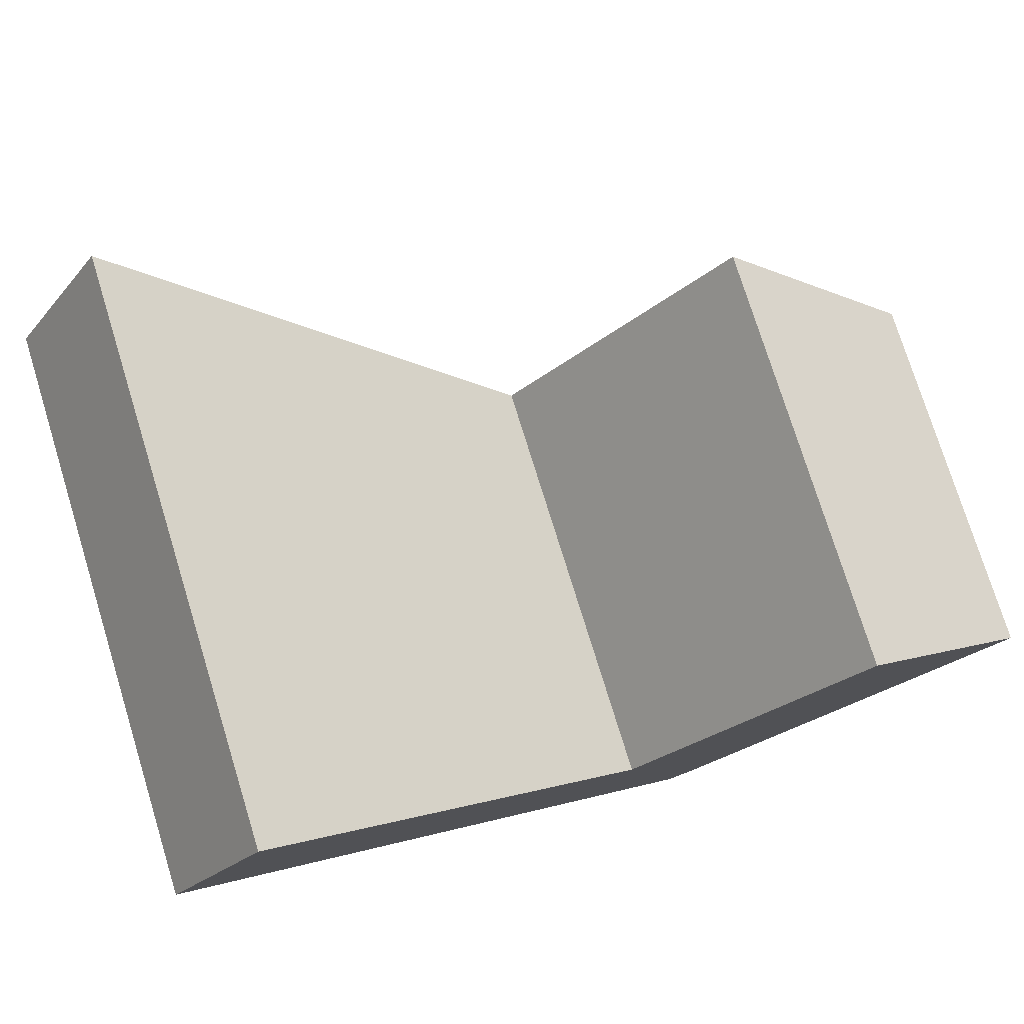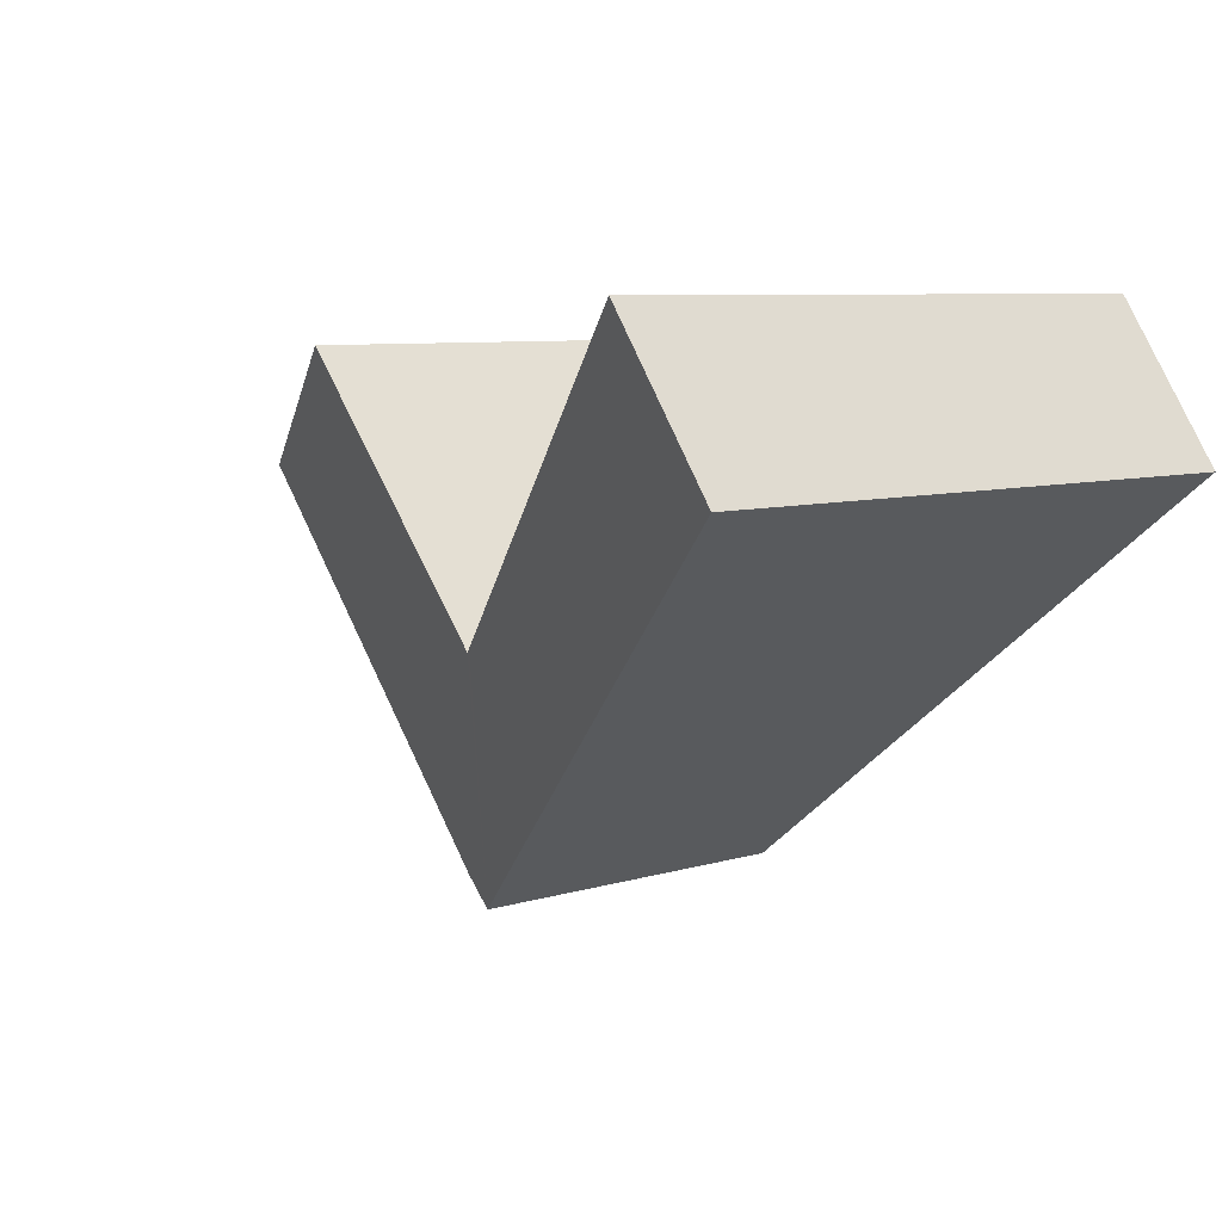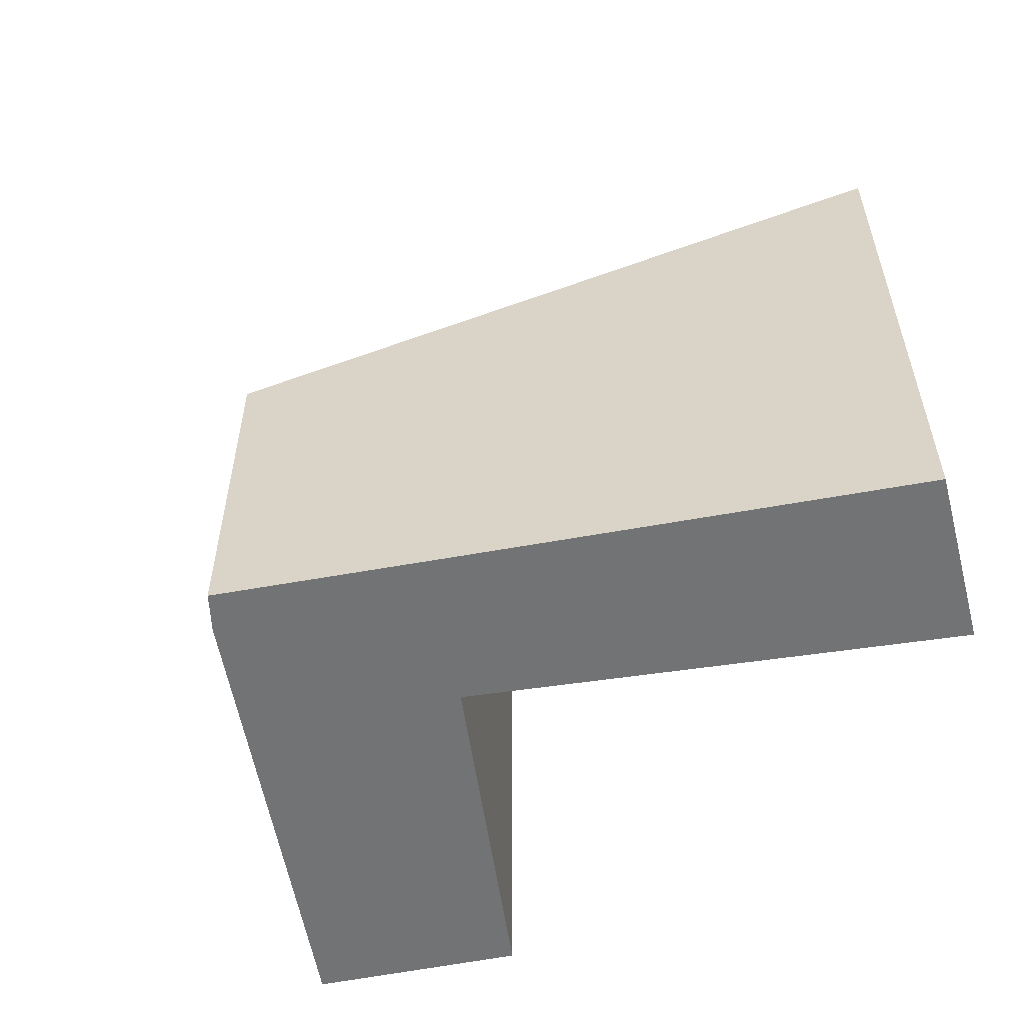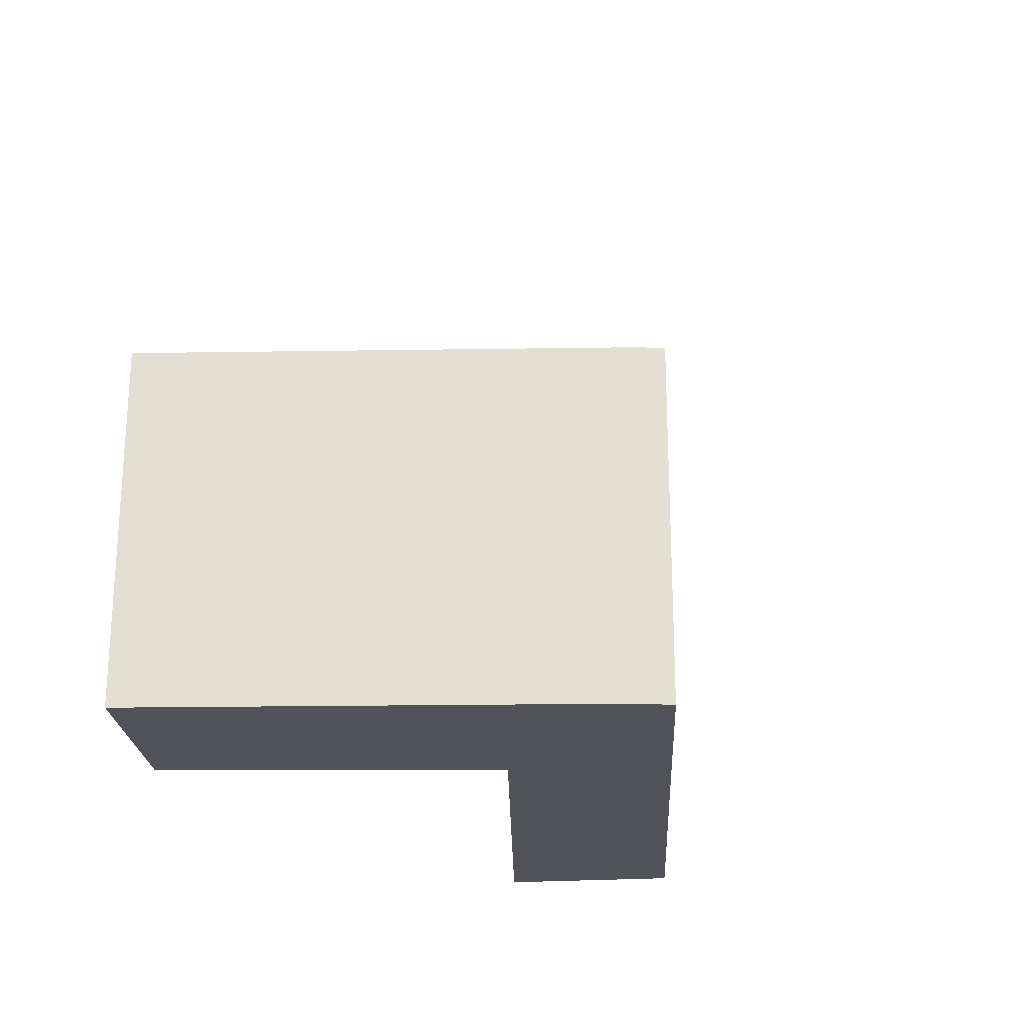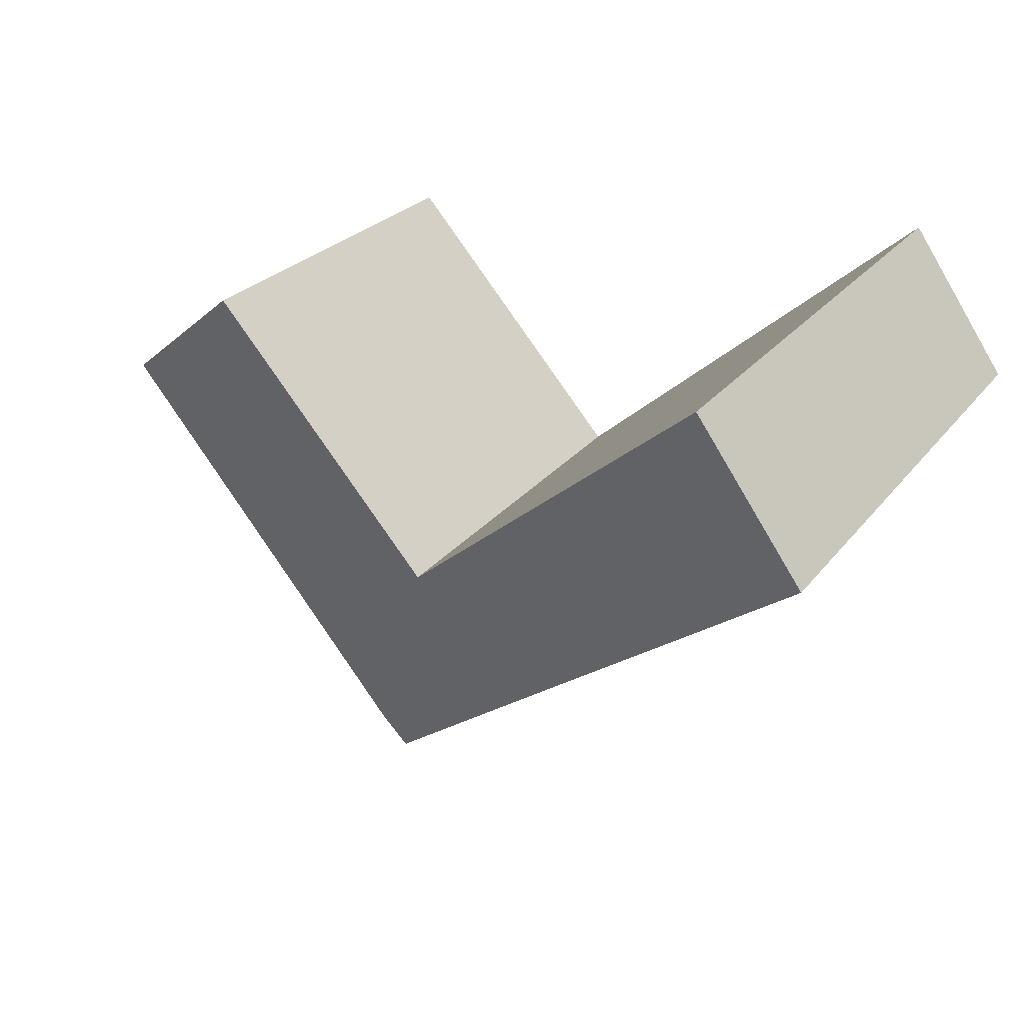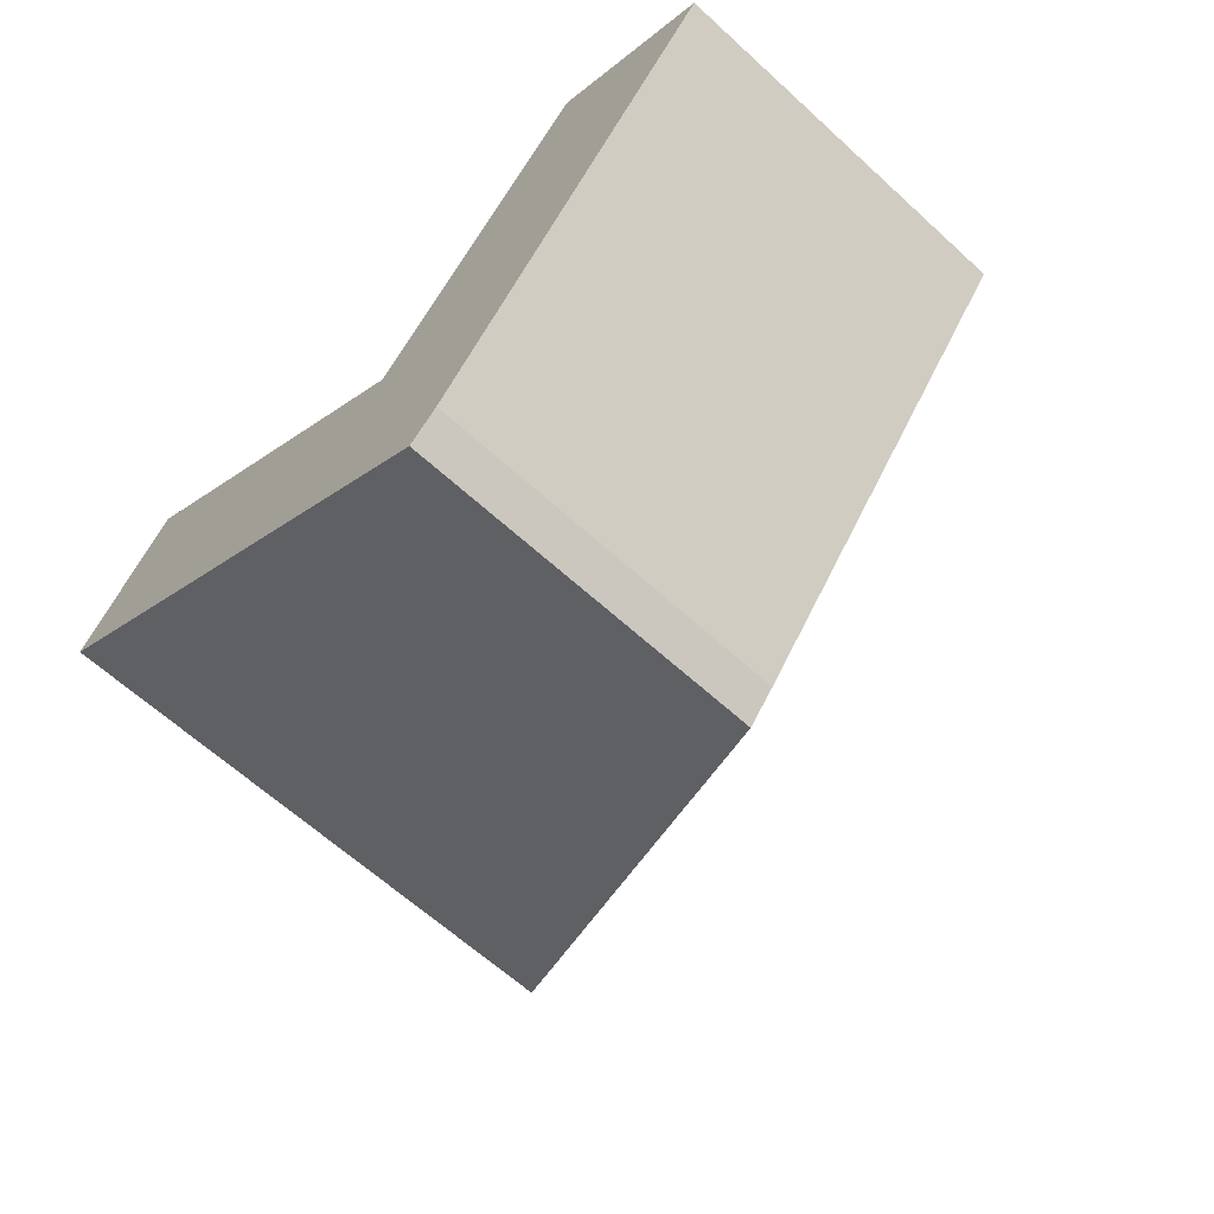
<metadata>
{"format":"obj","ext":"obj","renderer":"f3d","projection":"perspective","resolution":1024,"background":"white","views":[{"elev":76.6,"azim":-17.2,"up":"+Z"},{"elev":7.2,"azim":-131.7,"up":"+Z"},{"elev":-55.8,"azim":-131.1,"up":"+Y"},{"elev":-22.7,"azim":130.8,"up":"+Y"},{"elev":24.5,"azim":-152.2,"up":"+Z"},{"elev":-63.5,"azim":47.3,"up":"+Z"}]}
</metadata>
<code>
v  1.266 7.504 1.877
v  3.397 5.971 -2.646
v  0 7.433 4.551e-16
v  5.888 5.454 -2.003
v  4.595 5.454 -3.582
v  6.737 4.531 -5.256
v  5.957 5.424 -2.061
v  8.831 5.385 1.27
v  10.9 4.509 -0.278
v  7.1 4.509 -4.913
v  6.737 3.218e-16 -5.256
v  4.595 2.193e-16 -3.582
v  0 0 0
v  3.397 1.62e-16 -2.646
v  1.266 -1.149e-16 1.877
v  5.957 1.262e-16 -2.061
v  8.831 -7.777e-17 1.27
v  5.888 1.226e-16 -2.003
v  10.9 1.702e-17 -0.278
v  7.1 3.008e-16 -4.913
g defaultobject
f 1 2 3
f 2 1 4
f 2 4 5
f 5 4 6
f 6 4 7
f 6 7 8
f 6 8 9
f 6 9 10
f 11 5 6
f 5 11 2
f 2 11 3
f 3 11 12
f 3 12 13
f 13 12 14
f 3 15 1
f 15 3 13
f 16 8 7
f 8 16 17
f 15 4 1
f 4 15 7
f 7 15 16
f 16 15 18
f 17 9 8
f 9 17 19
f 19 10 9
f 10 19 20
f 10 11 6
f 11 10 20
f 17 20 19
f 20 17 11
f 11 17 16
f 11 16 12
f 12 16 18
f 12 18 15
f 12 15 14
f 14 15 13

</code>
